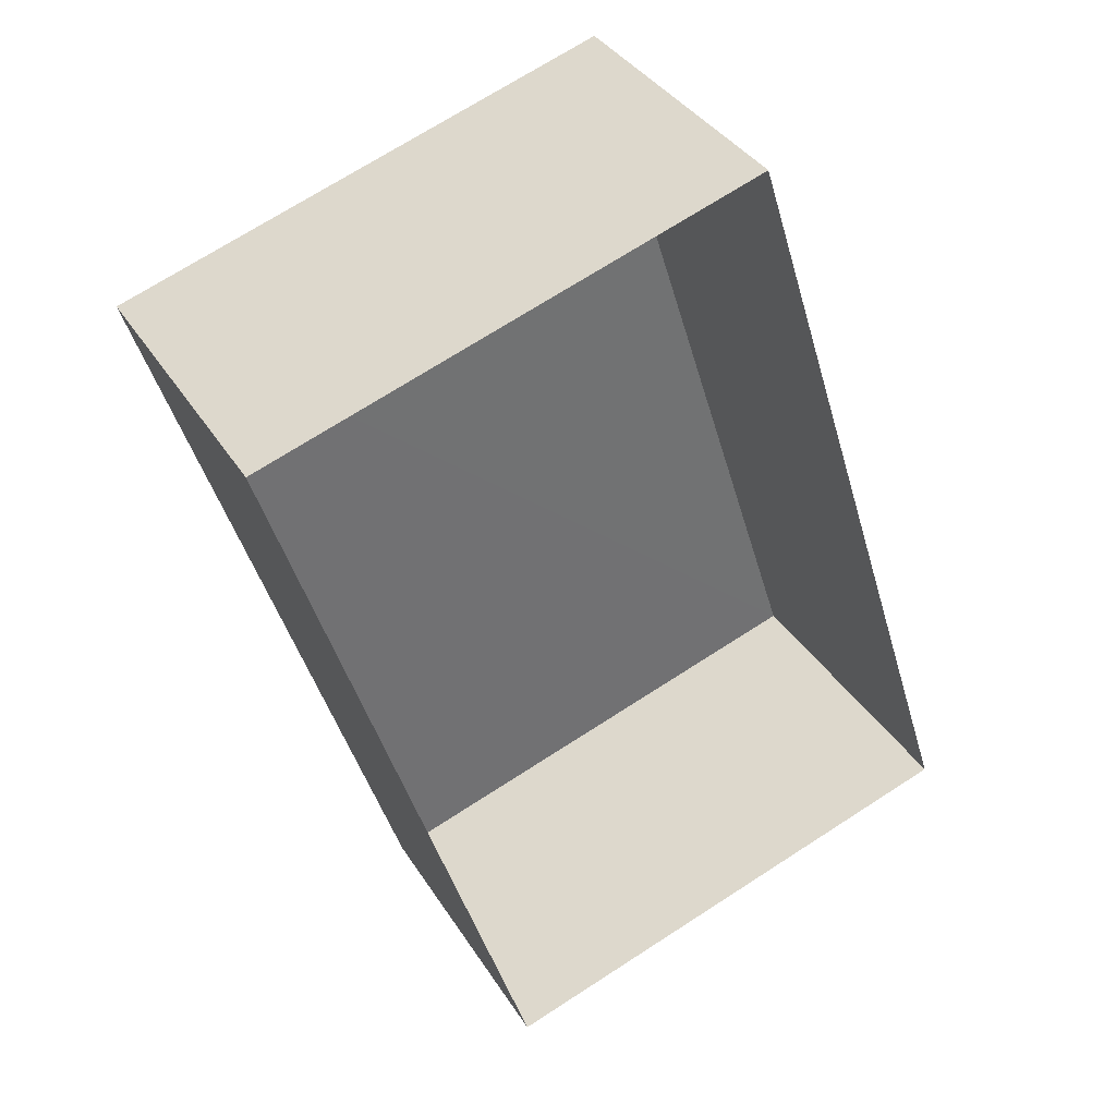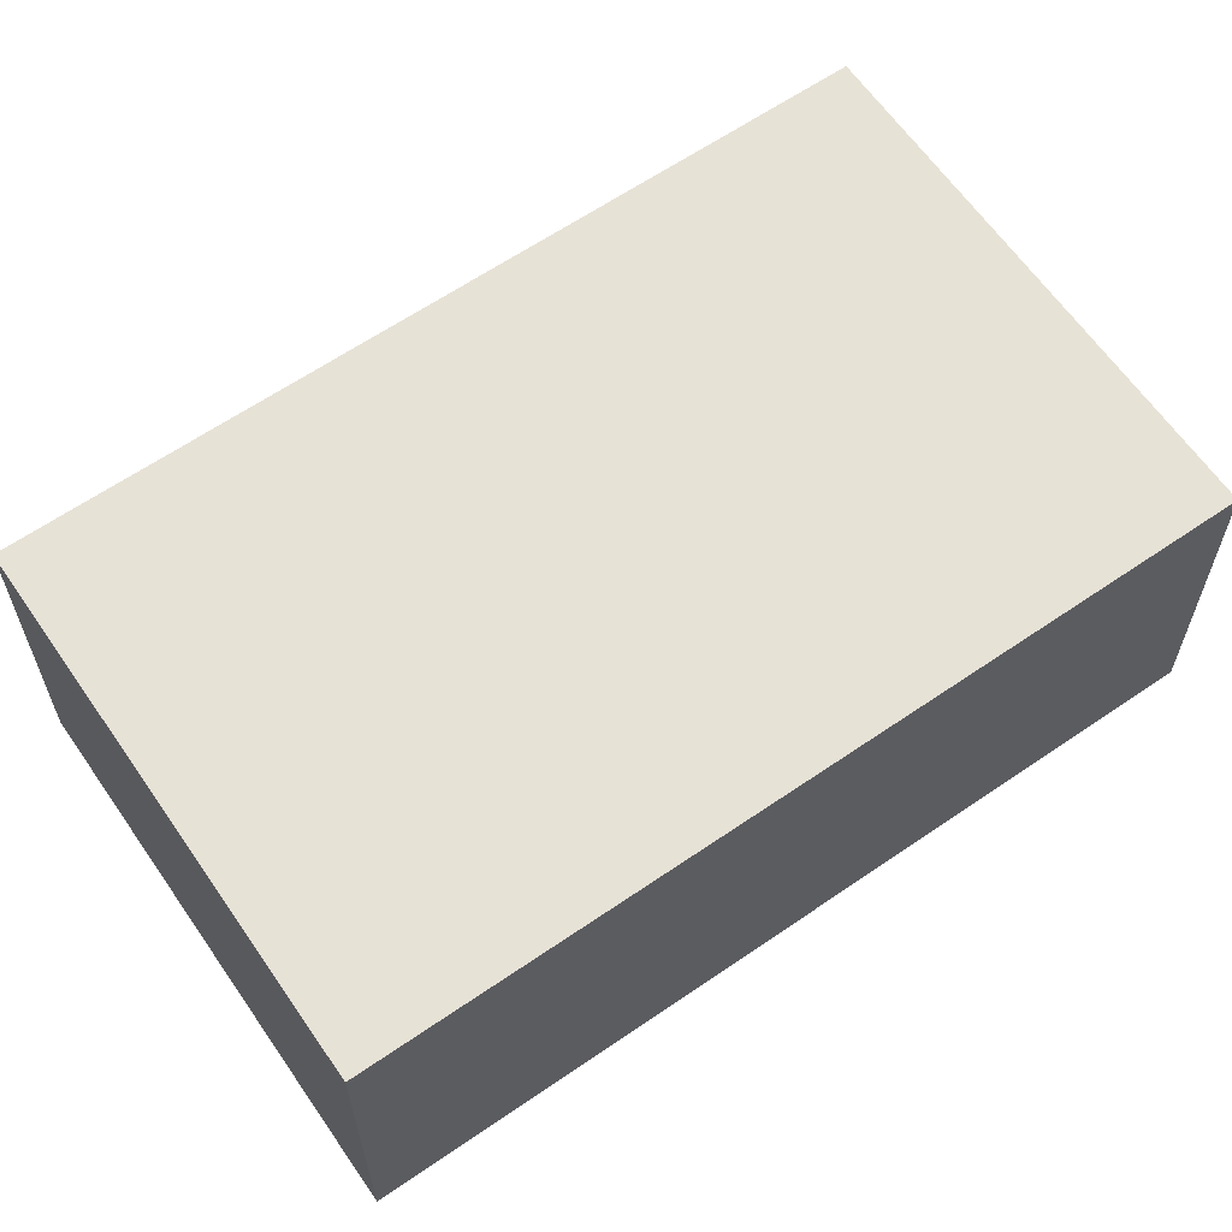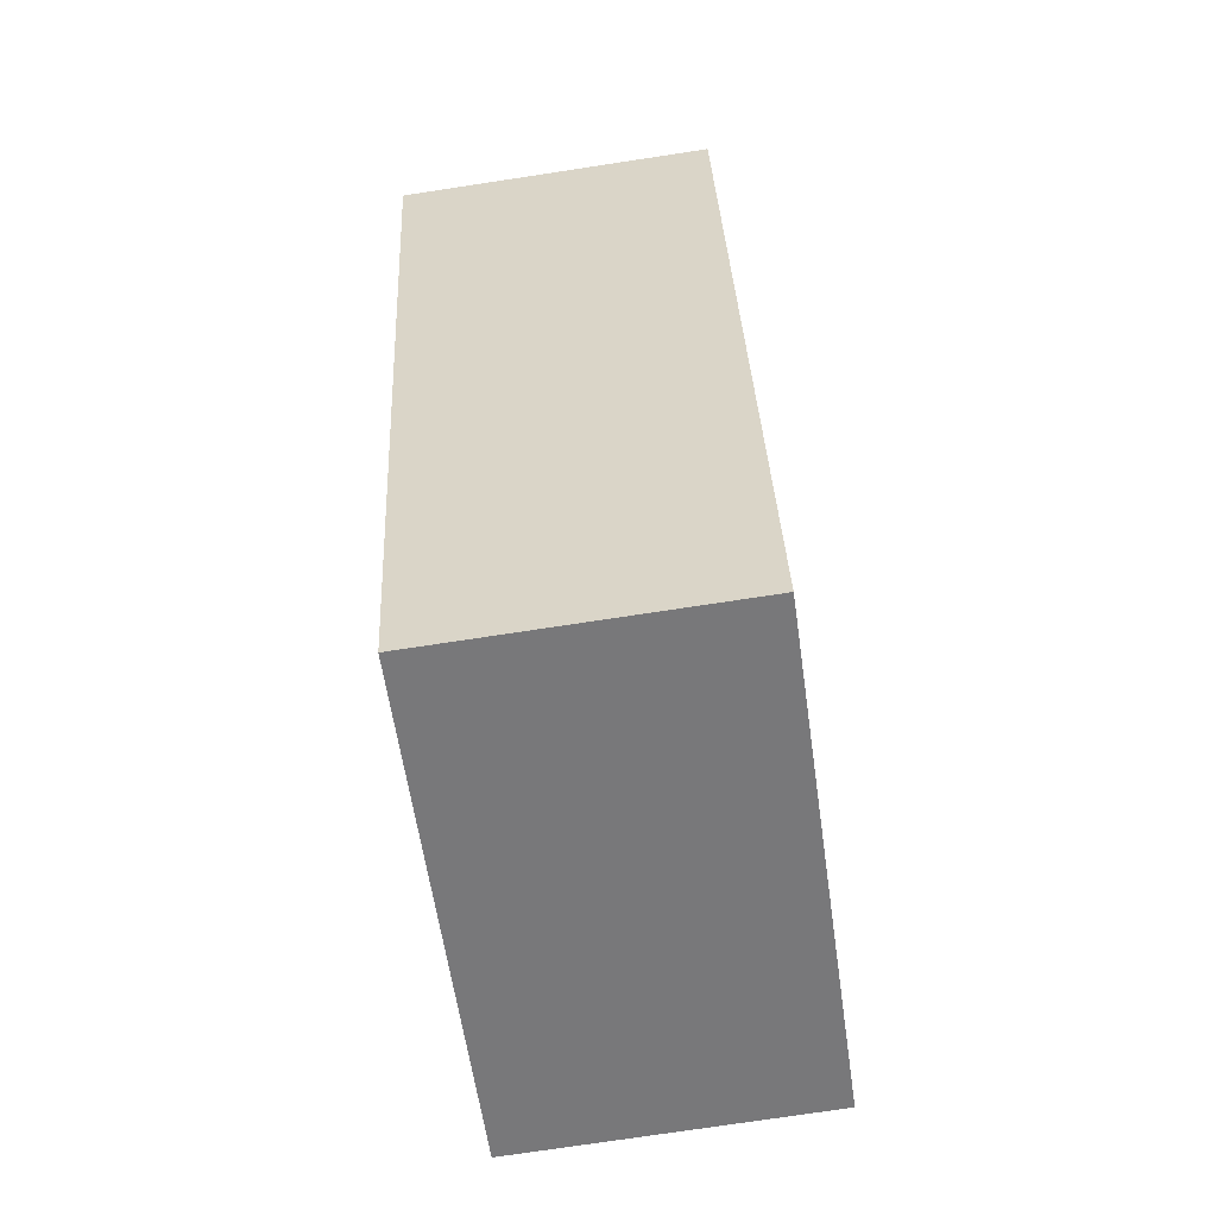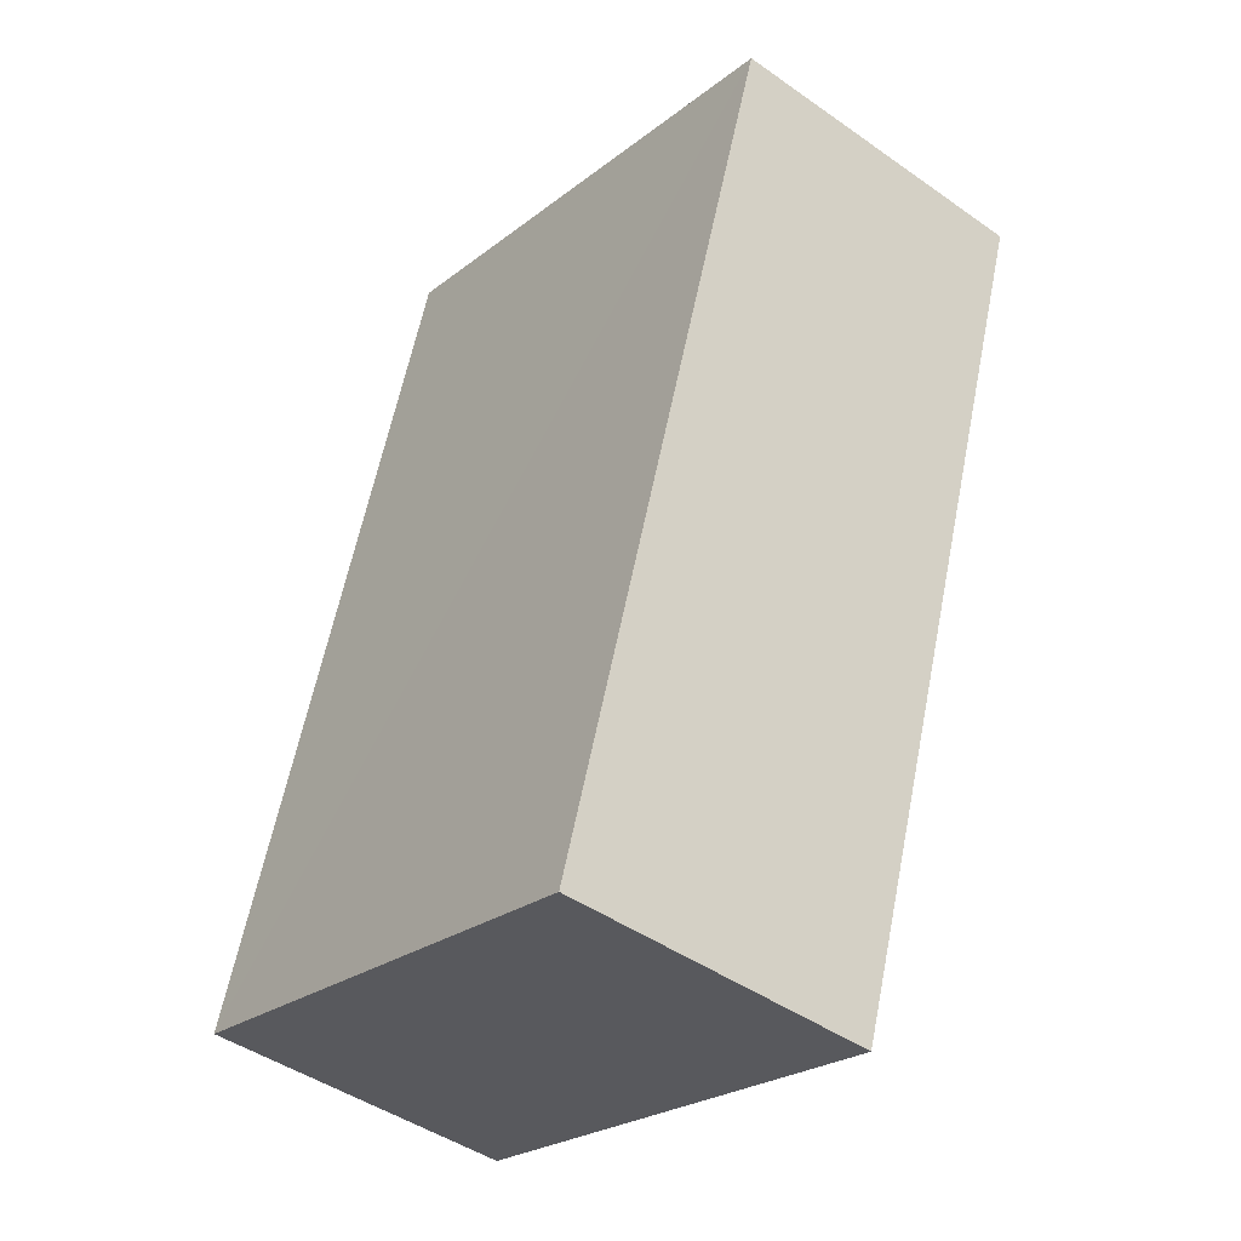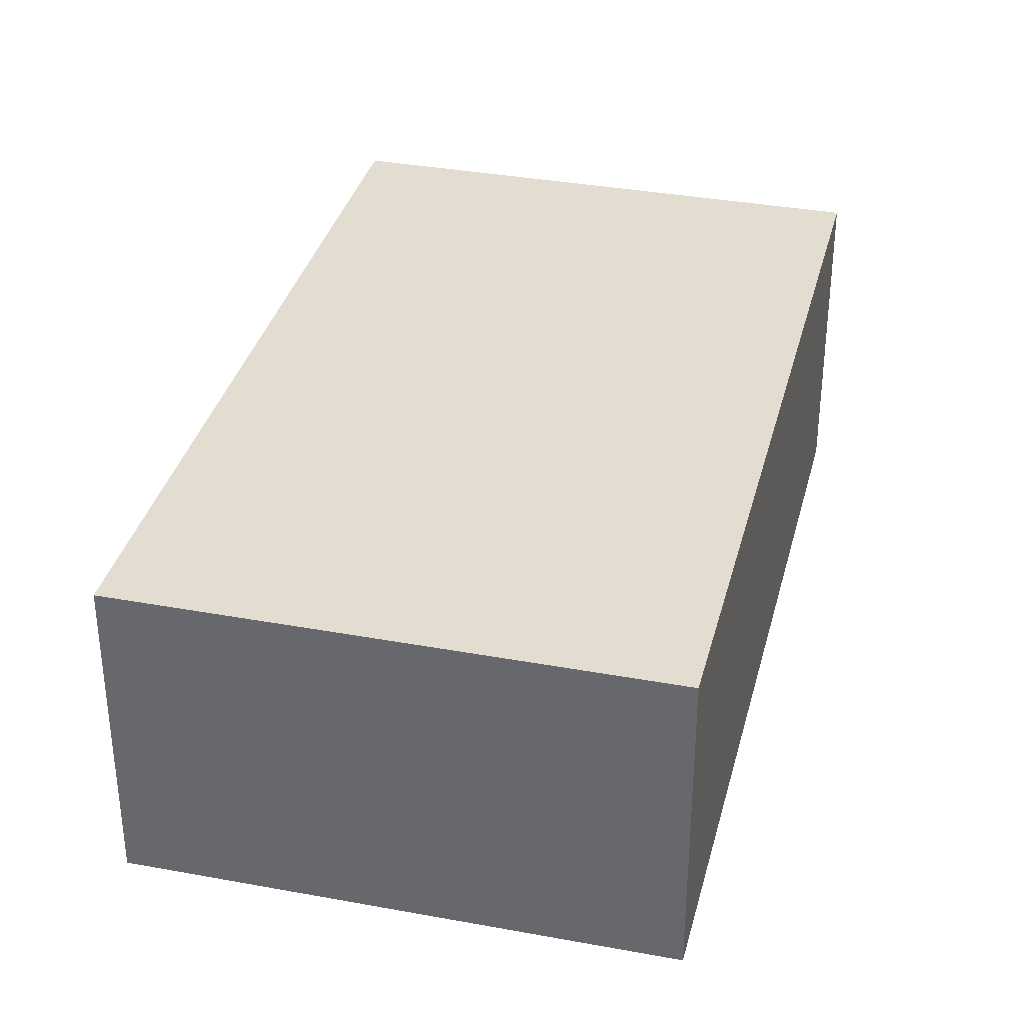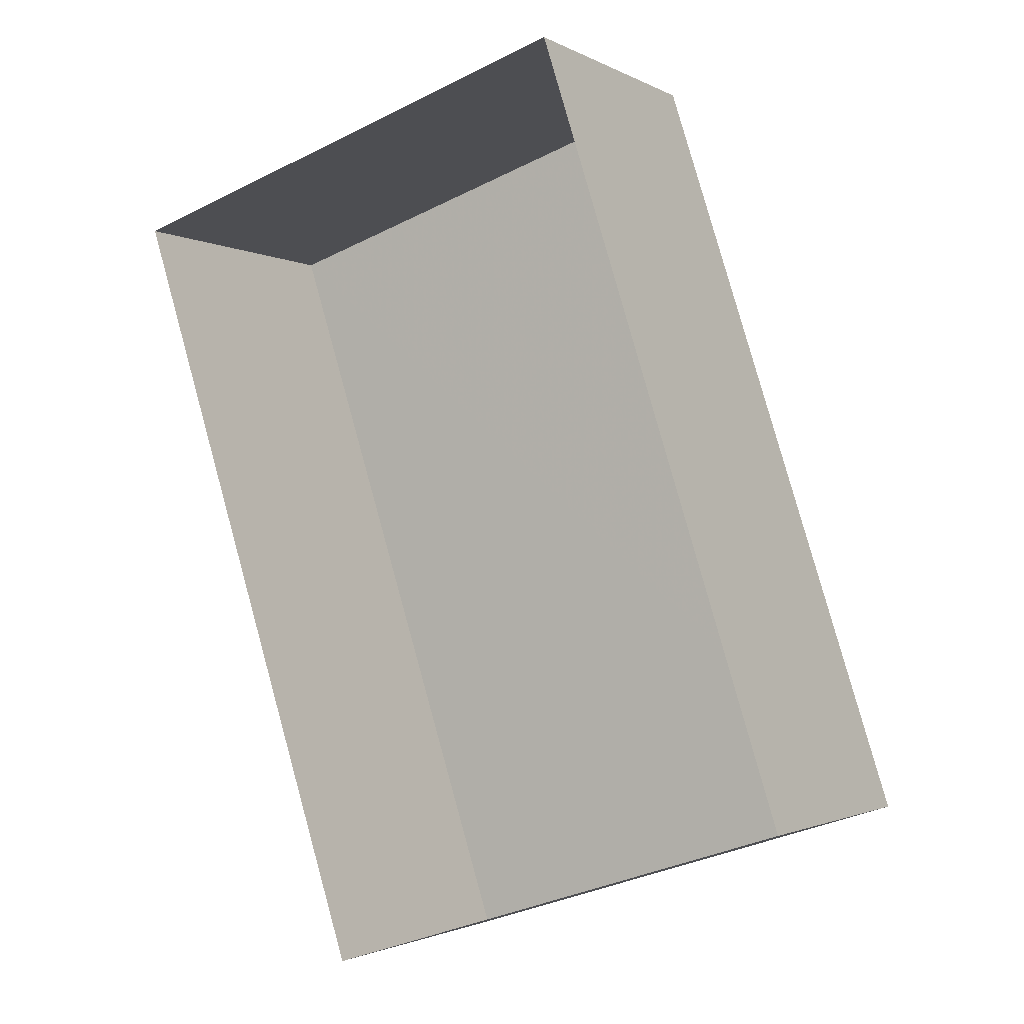
<metadata>
{"format":"obj","ext":"obj","renderer":"f3d","projection":"perspective","resolution":1024,"background":"white","views":[{"elev":36.8,"azim":151.8,"up":"+Y"},{"elev":62.9,"azim":-142.4,"up":"+Z"},{"elev":-74.8,"azim":98.3,"up":"+Y"},{"elev":-45.2,"azim":51.0,"up":"+Y"},{"elev":35.1,"azim":-3.8,"up":"+Z"},{"elev":-1.8,"azim":-150.9,"up":"+Y"}]}
</metadata>
<code>
v -2.255e+05 -1.275e+05 13.36
v -2.255e+05 -1.275e+05 13.36
v -2.255e+05 -1.275e+05 13.36
v -2.255e+05 -1.275e+05 13.36
v -2.255e+05 -1.275e+05 15.57
v -2.255e+05 -1.275e+05 15.57
v -2.255e+05 -1.275e+05 15.57
v -2.255e+05 -1.275e+05 15.57
f 1 2 3
f 4 1 3
f 5 6 7
f 8 5 7
f 5 1 4
f 6 5 4
f 7 3 2
f 8 7 2
f 6 4 3
f 7 6 3
f 8 2 1
f 5 8 1

</code>
